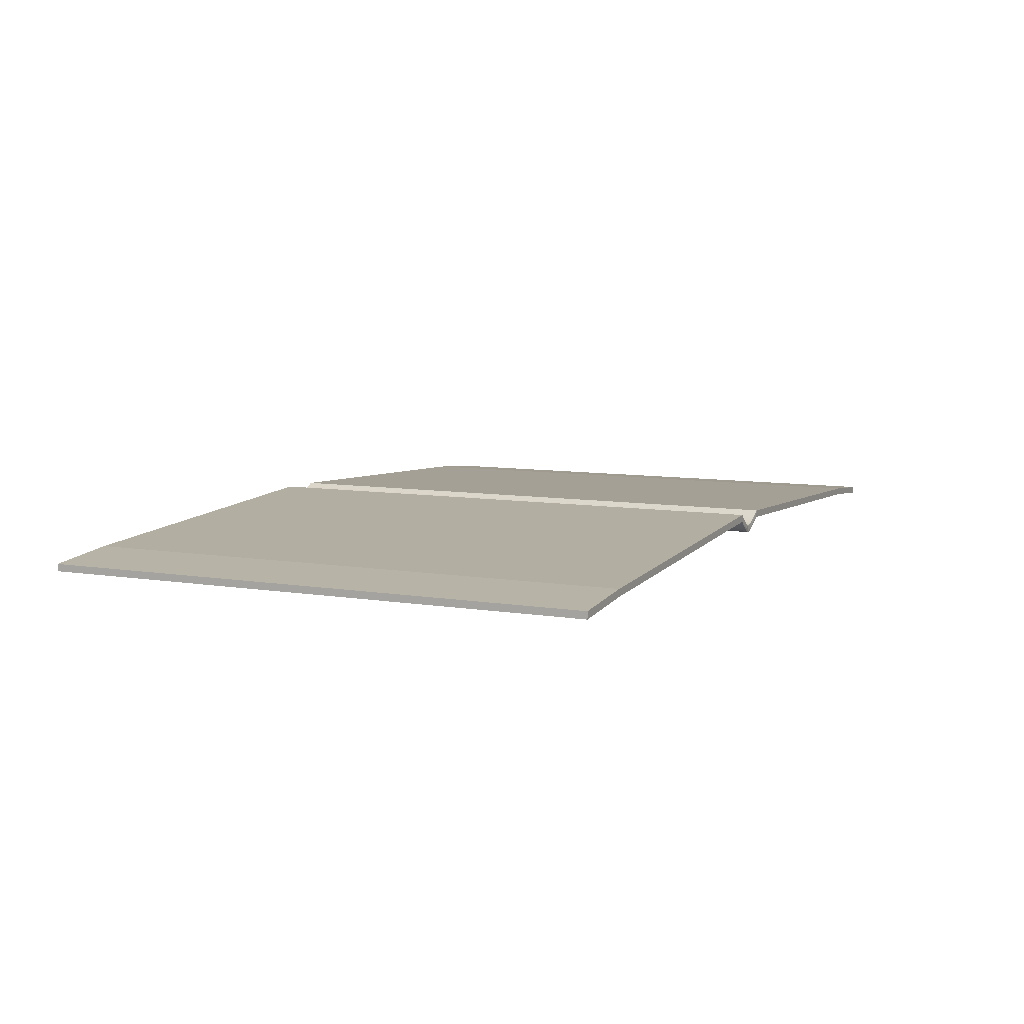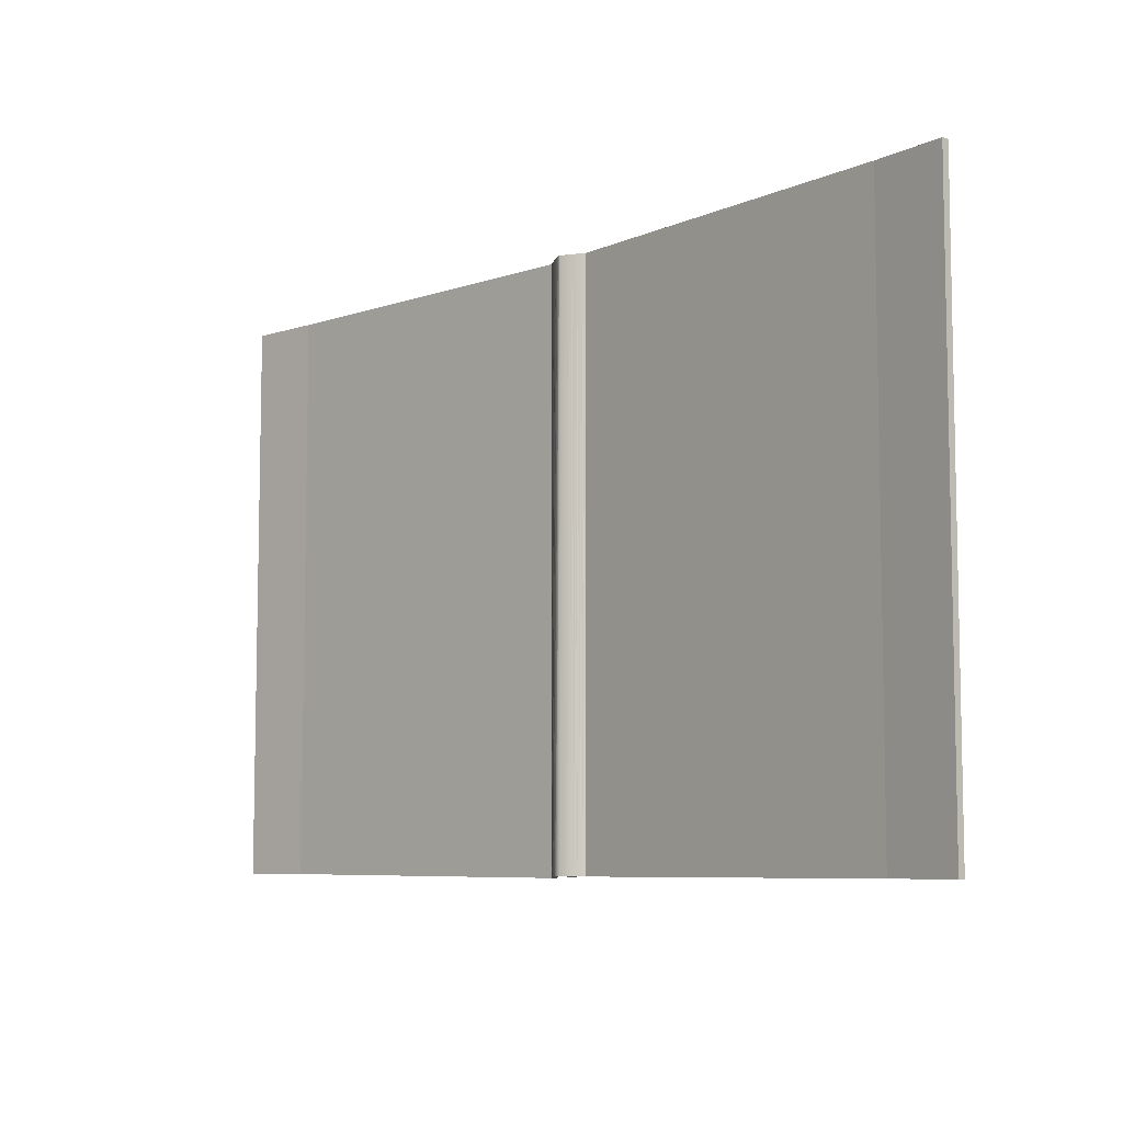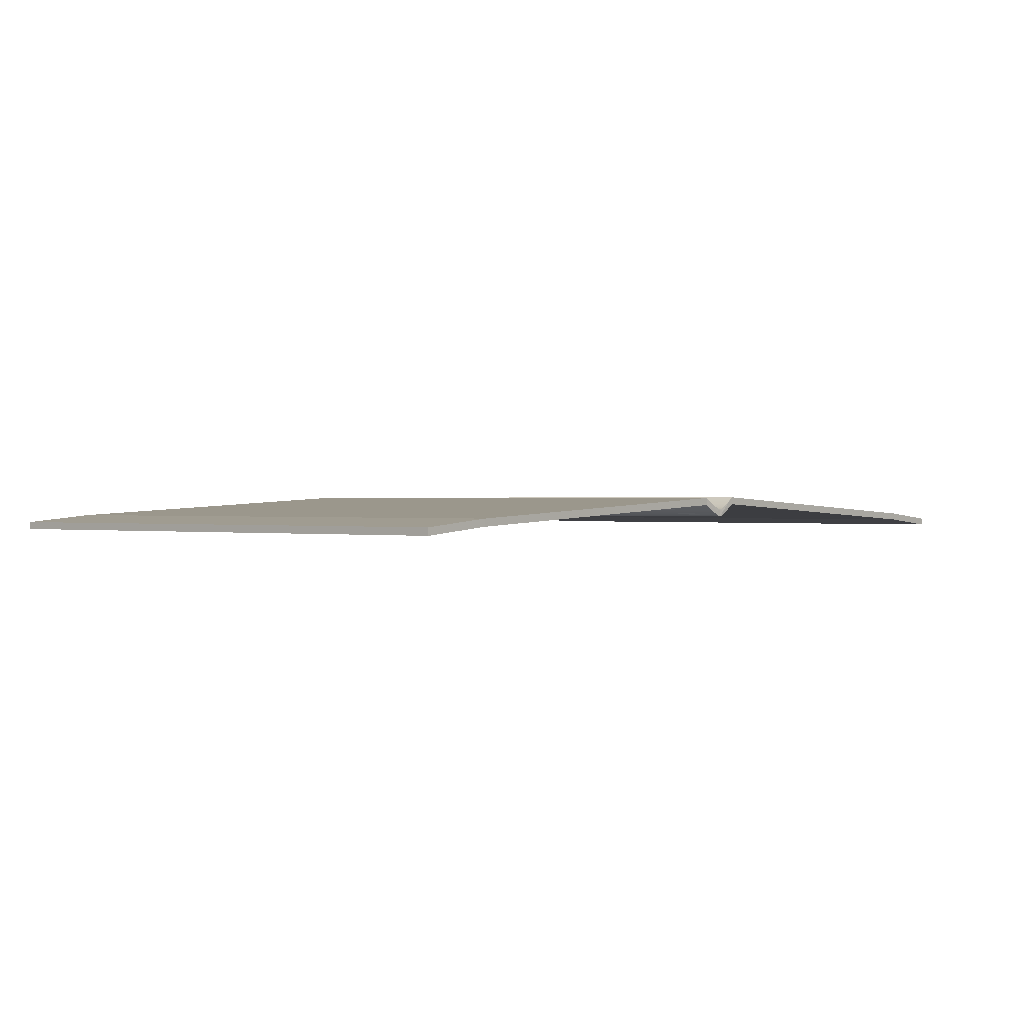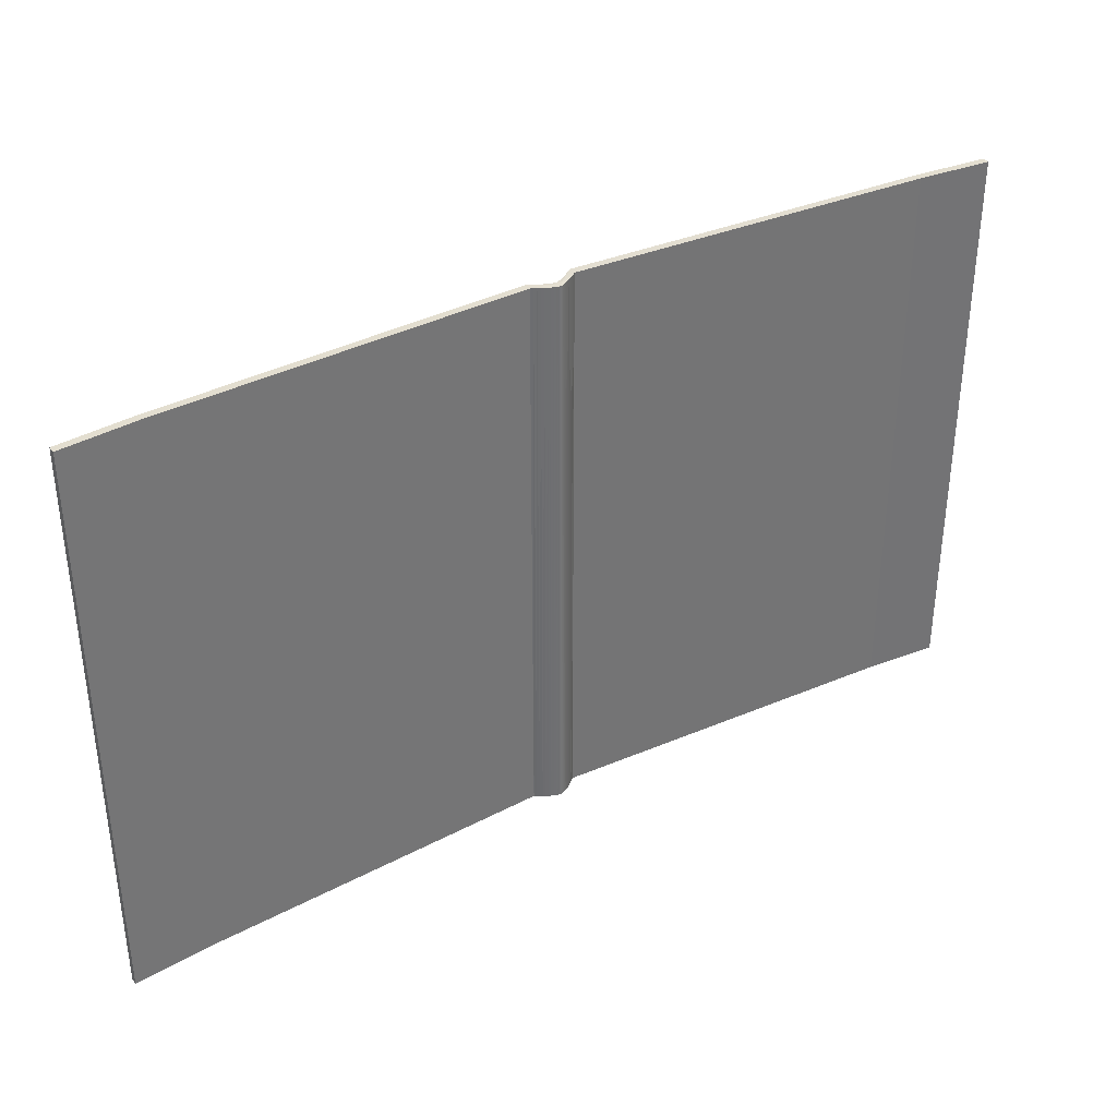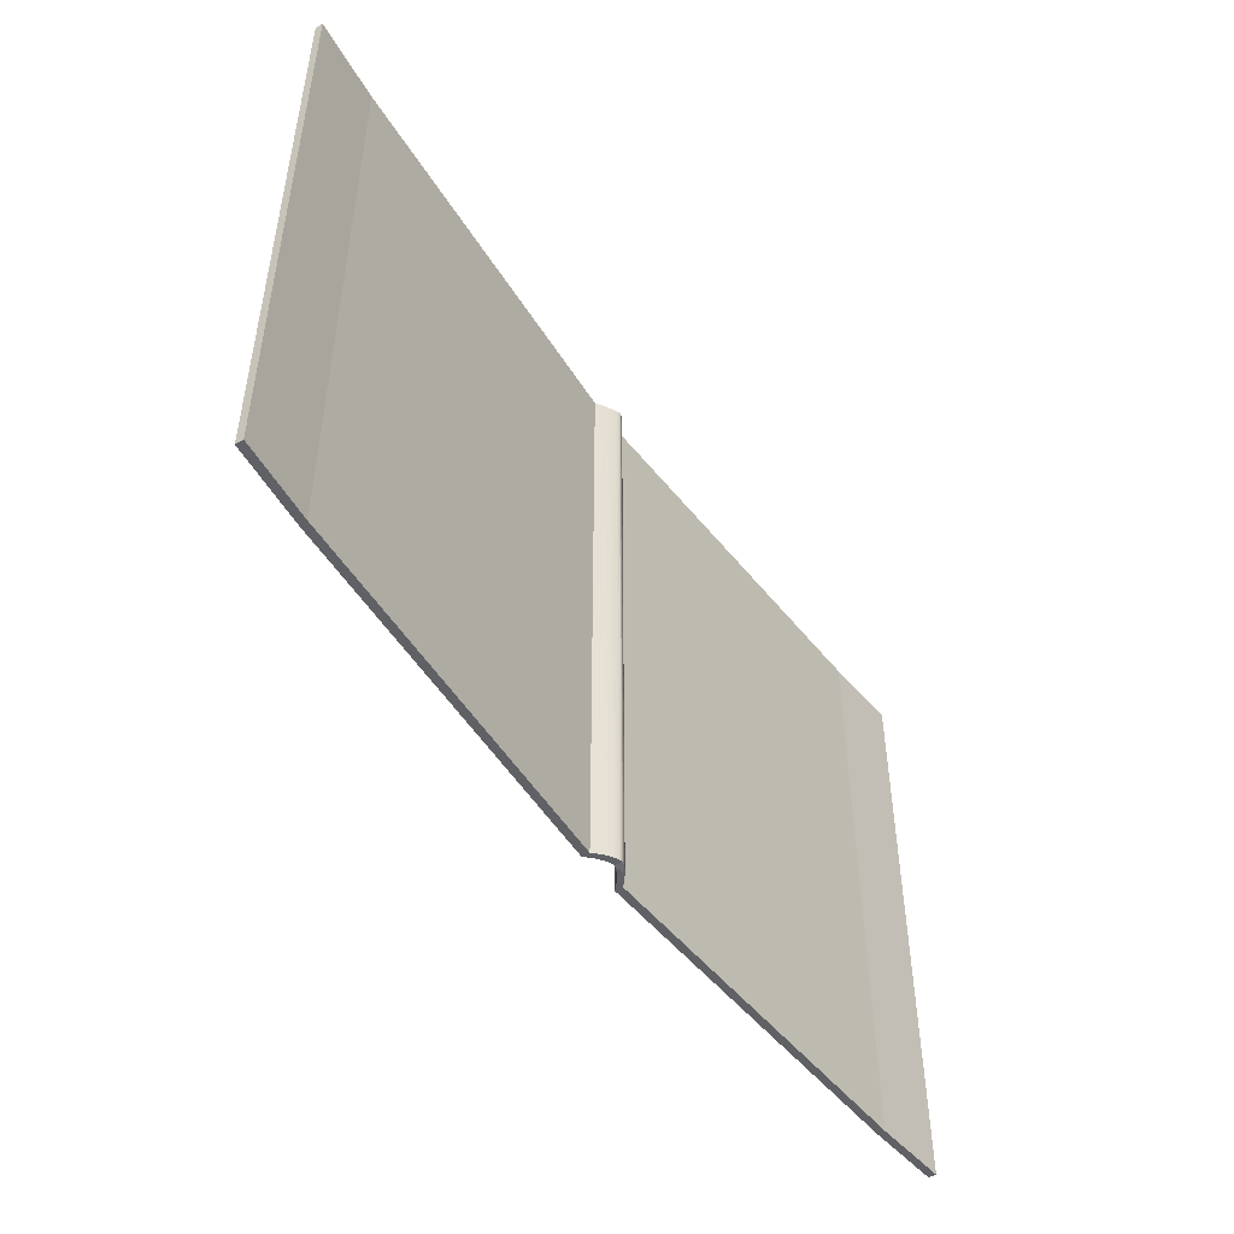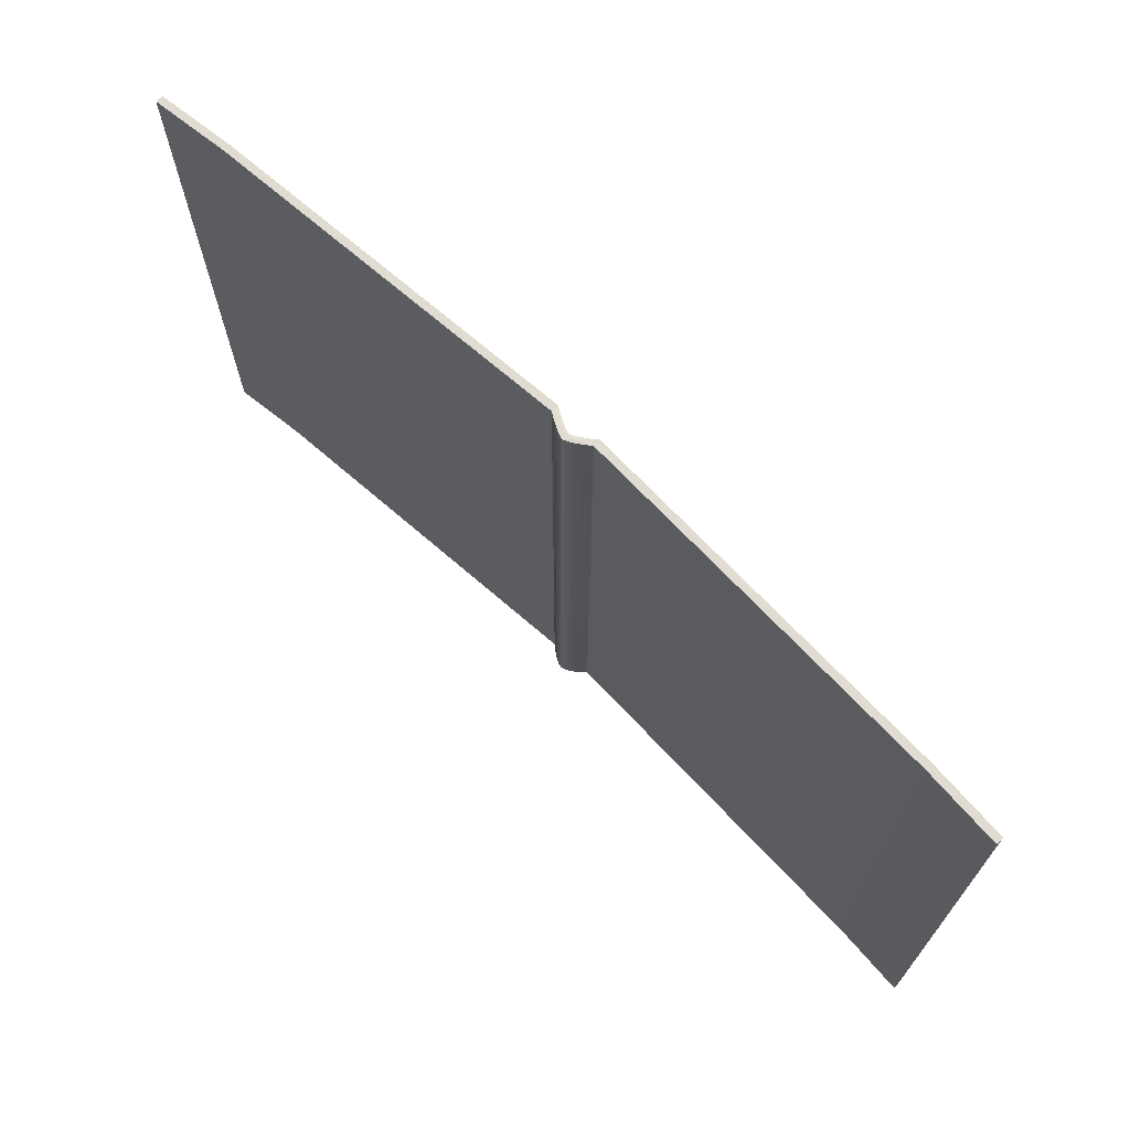
<metadata>
{"format":"obj","ext":"obj","renderer":"f3d","projection":"perspective","resolution":1024,"background":"white","views":[{"elev":8.2,"azim":-65.2,"up":"+Z"},{"elev":-7.4,"azim":-132.1,"up":"+Y"},{"elev":0.4,"azim":129.6,"up":"+Z"},{"elev":35.9,"azim":147.8,"up":"+Y"},{"elev":-49.6,"azim":123.6,"up":"+Y"},{"elev":69.1,"azim":-136.1,"up":"+Y"}]}
</metadata>
<code>
o Cube
v 2 1.242 -0.168
v 2 -1.242 -0.168
v 2 1.242 -0.136
v 2 -1.242 -0.136
v -2 1.242 -0.168
v -2 -1.242 -0.168
v -2 1.242 -0.136
v -2 -1.242 -0.136
v 0.1008 -1.251 -0.05662
v -0.09663 -1.244 -0.05344
v 0.1008 1.233 -0.02464
v -0.09663 1.24 -0.02147
v 0.1008 -1.251 -0.02464
v -0.09663 -1.244 -0.02147
v -0.09663 1.24 -0.05344
v 0.1008 1.233 -0.05662
v -1.675 -1.242 -0.1378
v -1.675 -1.242 -0.1058
v -1.675 1.242 -0.1378
v -1.675 1.242 -0.1058
v 1.673 -1.242 -0.1378
v 1.673 -1.242 -0.1058
v 1.673 1.242 -0.1378
v 1.673 1.242 -0.1058
v 0.002327 -1.242 -0.1167
v -0.000895 1.238 -0.1093
v 0.002327 -1.242 -0.08468
v -0.000895 1.238 -0.07736
v -0.09663 1.24 -0.02147
v -0.000895 1.238 -0.07736
v -0.02296 1.24 -0.08513
v -0.086 1.24 -0.02941
v -0.07512 1.24 -0.0372
v -0.06422 1.24 -0.04466
v -0.05352 1.239 -0.05166
v -0.04324 1.239 -0.05804
v -0.03358 1.239 -0.06368
v -0.02474 1.239 -0.06846
v -0.01691 1.238 -0.07229
v -0.01023 1.238 -0.07508
v -0.004861 1.238 -0.07679
v 0.002327 -1.242 -0.08468
v -0.09663 -1.244 -0.02147
v -0.0367 -1.245 -0.0909
v -0.003422 -1.242 -0.08413
v -0.01034 -1.242 -0.08228
v -0.01828 -1.242 -0.07919
v -0.02709 -1.242 -0.0749
v -0.03658 -1.242 -0.06952
v -0.04656 -1.243 -0.06314
v -0.05684 -1.243 -0.0559
v -0.06719 -1.243 -0.04795
v -0.07741 -1.243 -0.03944
v -0.08729 -1.244 -0.03055
v -0.000895 1.238 -0.07736
v 0.1008 1.233 -0.02464
v 0.02049 1.237 -0.08517
v 0.003619 1.238 -0.07673
v 0.009968 1.237 -0.0748
v 0.018 1.237 -0.07164
v 0.0275 1.236 -0.06732
v 0.03826 1.236 -0.06195
v 0.04999 1.235 -0.05566
v 0.06242 1.235 -0.0486
v 0.07524 1.234 -0.04095
v 0.08812 1.234 -0.0329
v 0.1008 -1.251 -0.02464
v 0.002327 -1.242 -0.08468
v 0.03706 -1.244 -0.09601
v 0.09054 -1.25 -0.03394
v 0.07968 -1.248 -0.04302
v 0.06846 -1.247 -0.05167
v 0.05714 -1.246 -0.05967
v 0.04602 -1.244 -0.06682
v 0.03537 -1.244 -0.07295
v 0.02544 -1.243 -0.07791
v 0.01648 -1.242 -0.08157
v 0.00871 -1.242 -0.08385
v 0.002327 -1.242 -0.1167
v 0.1008 -1.251 -0.05662
v 0.03706 -1.244 -0.09602
v 0.00807 -1.242 -0.116
v 0.01497 -1.242 -0.1141
v 0.02289 -1.243 -0.111
v 0.03166 -1.243 -0.1069
v 0.0411 -1.244 -0.1017
v 0.05104 -1.245 -0.09566
v 0.06125 -1.246 -0.08882
v 0.07154 -1.247 -0.08134
v 0.08169 -1.248 -0.07337
v 0.0915 -1.25 -0.06507
v 0.1008 1.233 -0.05662
v -0.000895 1.238 -0.1093
v 0.02049 1.237 -0.08517
v 0.08929 1.234 -0.06413
v 0.07759 1.234 -0.07149
v 0.06589 1.235 -0.07854
v 0.05445 1.235 -0.08515
v 0.04349 1.236 -0.09117
v 0.03323 1.236 -0.09649
v 0.02389 1.237 -0.101
v 0.01565 1.237 -0.1046
v 0.008684 1.237 -0.1072
v 0.003131 1.238 -0.1088
v -0.09663 -1.244 -0.05344
v 0.002327 -1.242 -0.1167
v -0.0367 -1.245 -0.0909
v -0.08877 -1.244 -0.06113
v -0.0805 -1.243 -0.06871
v -0.07194 -1.243 -0.07605
v -0.06321 -1.243 -0.08305
v -0.05445 -1.243 -0.08961
v -0.04578 -1.243 -0.09563
v -0.03733 -1.242 -0.101
v -0.02922 -1.242 -0.1057
v -0.02158 -1.242 -0.1096
v -0.0145 -1.242 -0.1127
v -0.008094 -1.242 -0.115
v -0.002459 -1.242 -0.1163
v -0.000895 1.238 -0.1093
v -0.09663 1.24 -0.05344
v -0.02296 1.24 -0.08513
v -0.004157 1.238 -0.1089
v -0.008437 1.238 -0.1077
v -0.01367 1.238 -0.1057
v -0.01979 1.239 -0.1029
v -0.0267 1.239 -0.09941
v -0.03429 1.239 -0.09525
v -0.04247 1.239 -0.09047
v -0.0511 1.239 -0.08516
v -0.06007 1.239 -0.07939
v -0.06924 1.24 -0.07324
v -0.07848 1.24 -0.0668
v -0.08766 1.24 -0.06017
f 12 122 121
f 16 24 23
f 7 6 8
f 23 2 21
f 1 4 2
f 20 8 18
f 21 4 22
f 17 15 10
f 19 7 20
f 22 11 13
f 13 81 80
f 12 43 29
f 57 56 16
f 10 18 17
f 44 43 10
f 25 69 68
f 94 93 28
f 26 31 30
f 27 30 42
f 16 80 92
f 17 8 6
f 15 20 12
f 5 17 6
f 12 18 14
f 3 22 4
f 9 22 13
f 16 21 9
f 23 3 1
f 56 13 11
f 107 106 27
f 121 10 15
f 29 32 31
f 32 33 31
f 33 34 31
f 34 35 31
f 35 36 31
f 36 37 31
f 37 38 31
f 38 39 31
f 39 40 31
f 40 41 31
f 41 30 31
f 42 45 44
f 45 46 44
f 46 47 44
f 47 48 44
f 48 49 44
f 49 50 44
f 50 51 44
f 51 52 44
f 52 53 44
f 53 54 44
f 54 43 44
f 43 32 29
f 54 33 32
f 53 34 33
f 52 35 34
f 51 36 35
f 50 37 36
f 49 38 37
f 48 39 38
f 47 40 39
f 46 41 40
f 45 30 41
f 55 58 57
f 58 59 57
f 59 60 57
f 60 61 57
f 61 62 57
f 62 63 57
f 63 64 57
f 64 65 57
f 65 66 57
f 66 56 57
f 67 70 69
f 70 71 69
f 71 72 69
f 72 73 69
f 73 74 69
f 74 75 69
f 75 76 69
f 76 77 69
f 77 78 69
f 78 68 69
f 67 66 70
f 70 65 71
f 71 64 72
f 72 63 73
f 73 62 74
f 74 61 75
f 75 60 76
f 76 59 77
f 77 58 78
f 78 55 68
f 68 28 27
f 79 82 81
f 82 83 81
f 83 84 81
f 84 85 81
f 85 86 81
f 86 87 81
f 87 88 81
f 88 89 81
f 89 90 81
f 90 91 81
f 91 80 81
f 92 95 94
f 95 96 94
f 96 97 94
f 97 98 94
f 98 99 94
f 99 100 94
f 100 101 94
f 101 102 94
f 102 103 94
f 103 104 94
f 104 93 94
f 80 95 92
f 91 96 95
f 90 97 96
f 89 98 97
f 88 99 98
f 87 100 99
f 86 101 100
f 85 102 101
f 84 103 102
f 83 104 103
f 82 93 104
f 25 93 79
f 105 108 107
f 108 109 107
f 109 110 107
f 110 111 107
f 111 112 107
f 112 113 107
f 113 114 107
f 114 115 107
f 115 116 107
f 116 117 107
f 117 118 107
f 118 119 107
f 119 106 107
f 120 123 122
f 123 124 122
f 124 125 122
f 125 126 122
f 126 127 122
f 127 128 122
f 128 129 122
f 129 130 122
f 130 131 122
f 131 132 122
f 132 133 122
f 133 134 122
f 134 121 122
f 105 134 108
f 108 133 109
f 109 132 110
f 110 131 111
f 111 130 112
f 112 129 113
f 113 128 114
f 114 127 115
f 115 126 116
f 116 125 117
f 117 124 118
f 118 123 119
f 119 120 106
f 106 26 25
f 12 29 31
f 12 31 122
f 121 15 12
f 16 11 24
f 7 5 6
f 23 1 2
f 1 3 4
f 20 7 8
f 21 2 4
f 17 19 15
f 19 5 7
f 22 24 11
f 13 67 69
f 13 69 81
f 80 9 13
f 12 14 43
f 16 92 94
f 16 94 57
f 56 11 16
f 10 14 18
f 10 105 107
f 10 107 44
f 43 14 10
f 25 79 81
f 25 81 69
f 68 27 25
f 28 55 57
f 28 57 94
f 93 26 28
f 26 120 122
f 26 122 31
f 30 28 26
f 27 28 30
f 16 9 80
f 17 18 8
f 15 19 20
f 5 19 17
f 12 20 18
f 3 24 22
f 9 21 22
f 16 23 21
f 23 24 3
f 56 67 13
f 27 42 44
f 27 44 107
f 106 25 27
f 121 105 10
f 43 54 32
f 54 53 33
f 53 52 34
f 52 51 35
f 51 50 36
f 50 49 37
f 49 48 38
f 48 47 39
f 47 46 40
f 46 45 41
f 45 42 30
f 67 56 66
f 70 66 65
f 71 65 64
f 72 64 63
f 73 63 62
f 74 62 61
f 75 61 60
f 76 60 59
f 77 59 58
f 78 58 55
f 68 55 28
f 80 91 95
f 91 90 96
f 90 89 97
f 89 88 98
f 88 87 99
f 87 86 100
f 86 85 101
f 85 84 102
f 84 83 103
f 83 82 104
f 82 79 93
f 25 26 93
f 105 121 134
f 108 134 133
f 109 133 132
f 110 132 131
f 111 131 130
f 112 130 129
f 113 129 128
f 114 128 127
f 115 127 126
f 116 126 125
f 117 125 124
f 118 124 123
f 119 123 120
f 106 120 26

</code>
